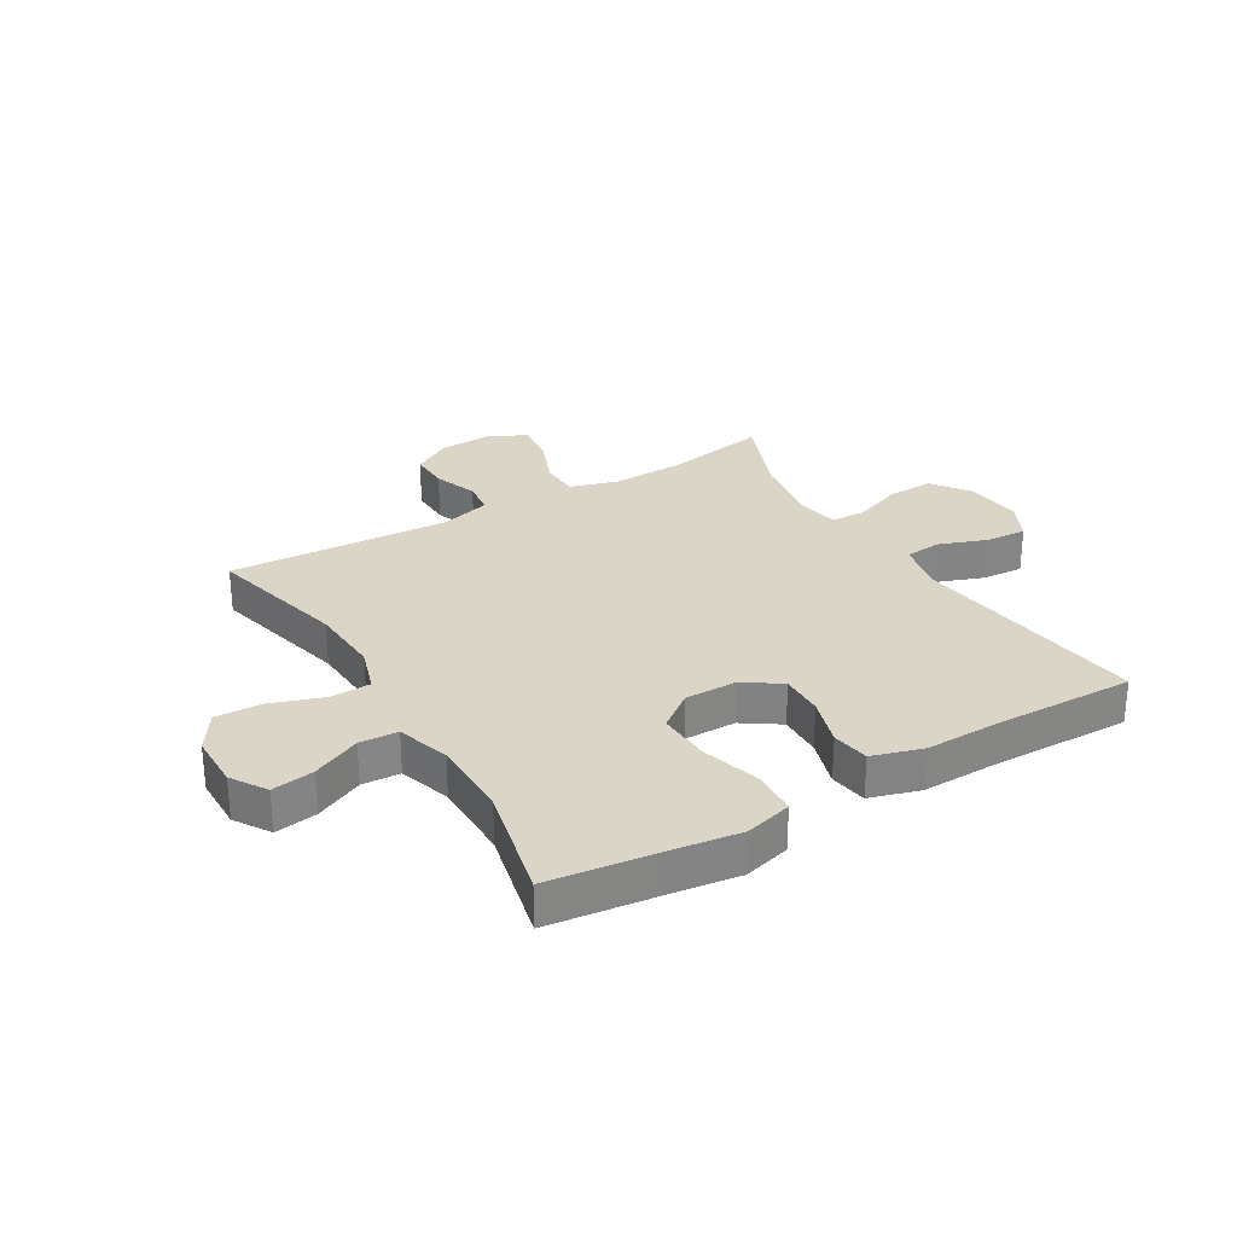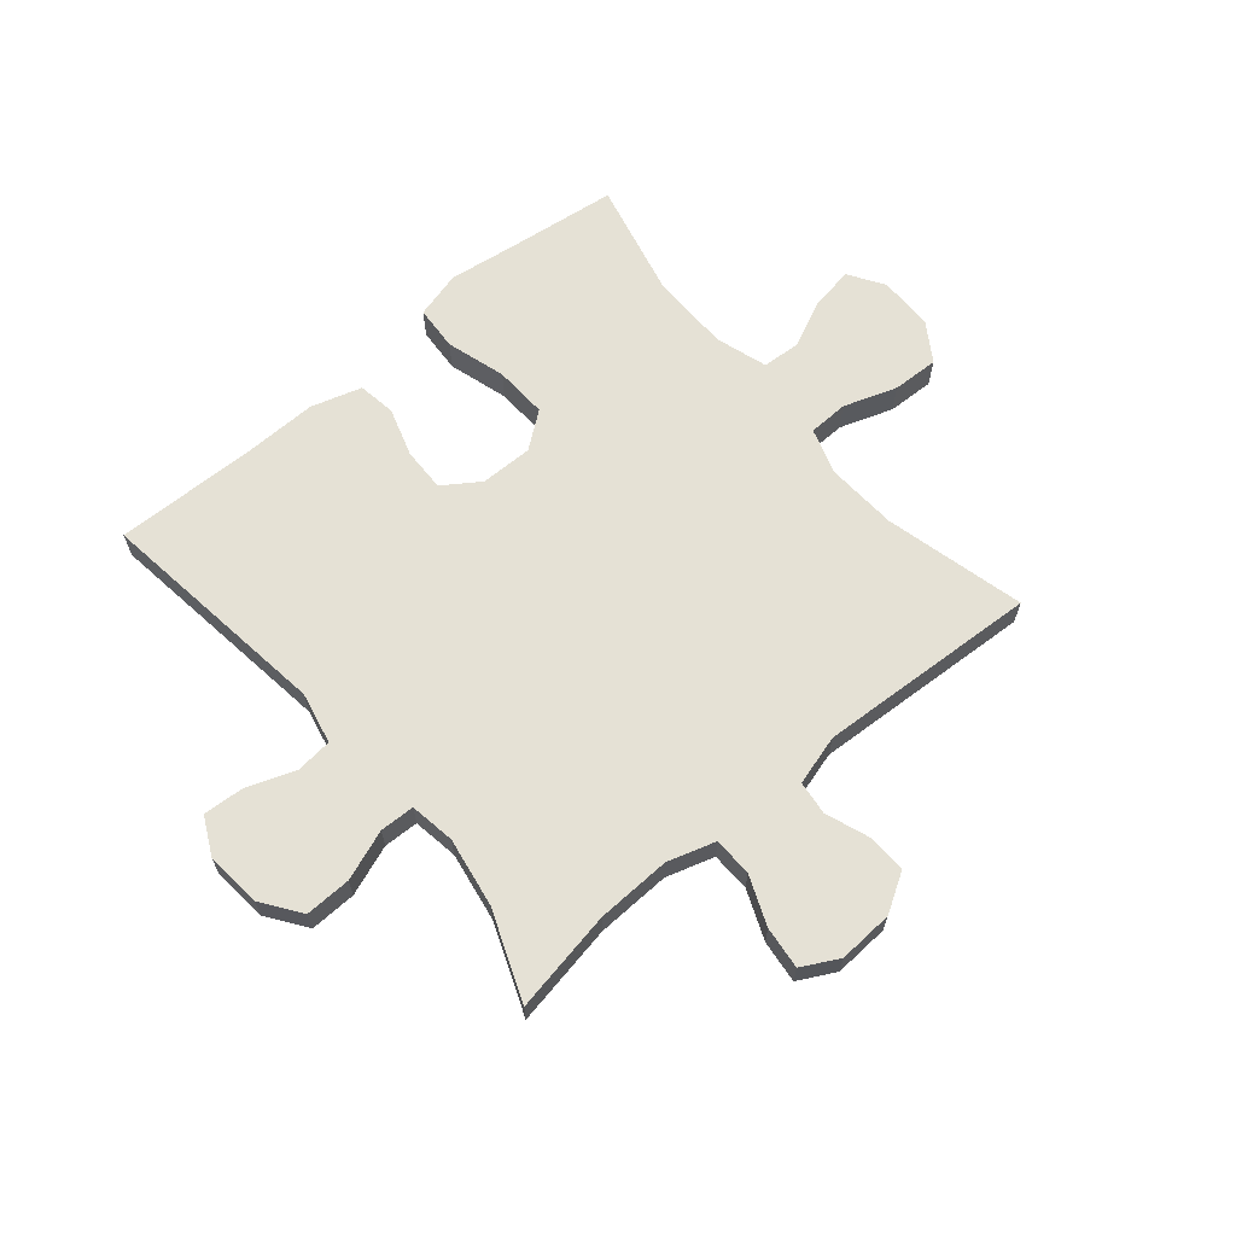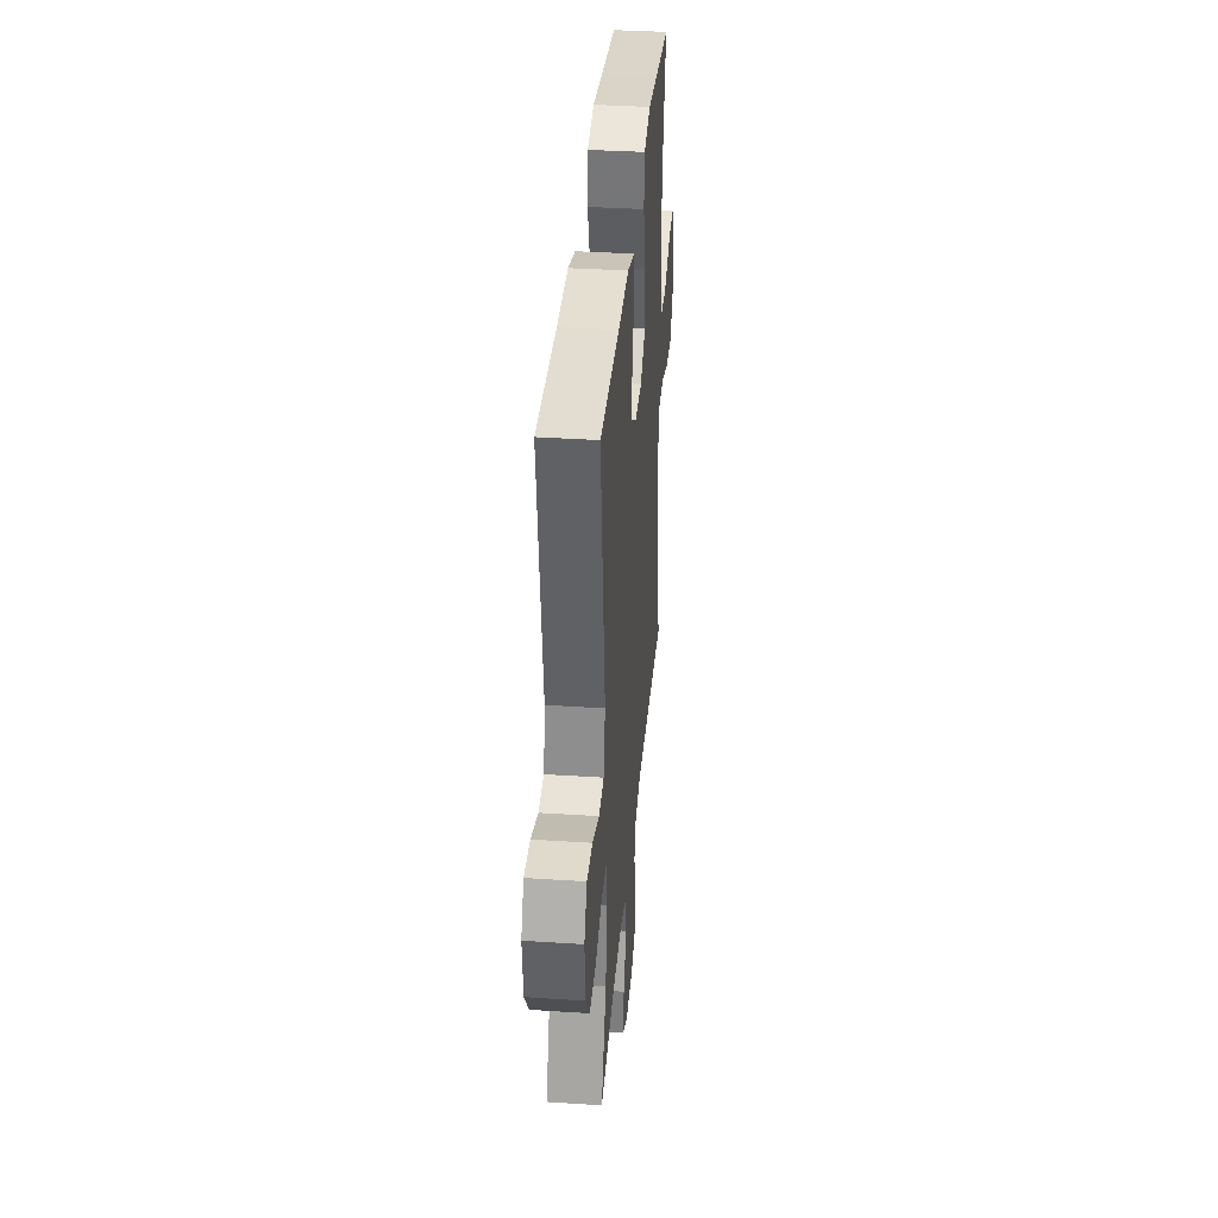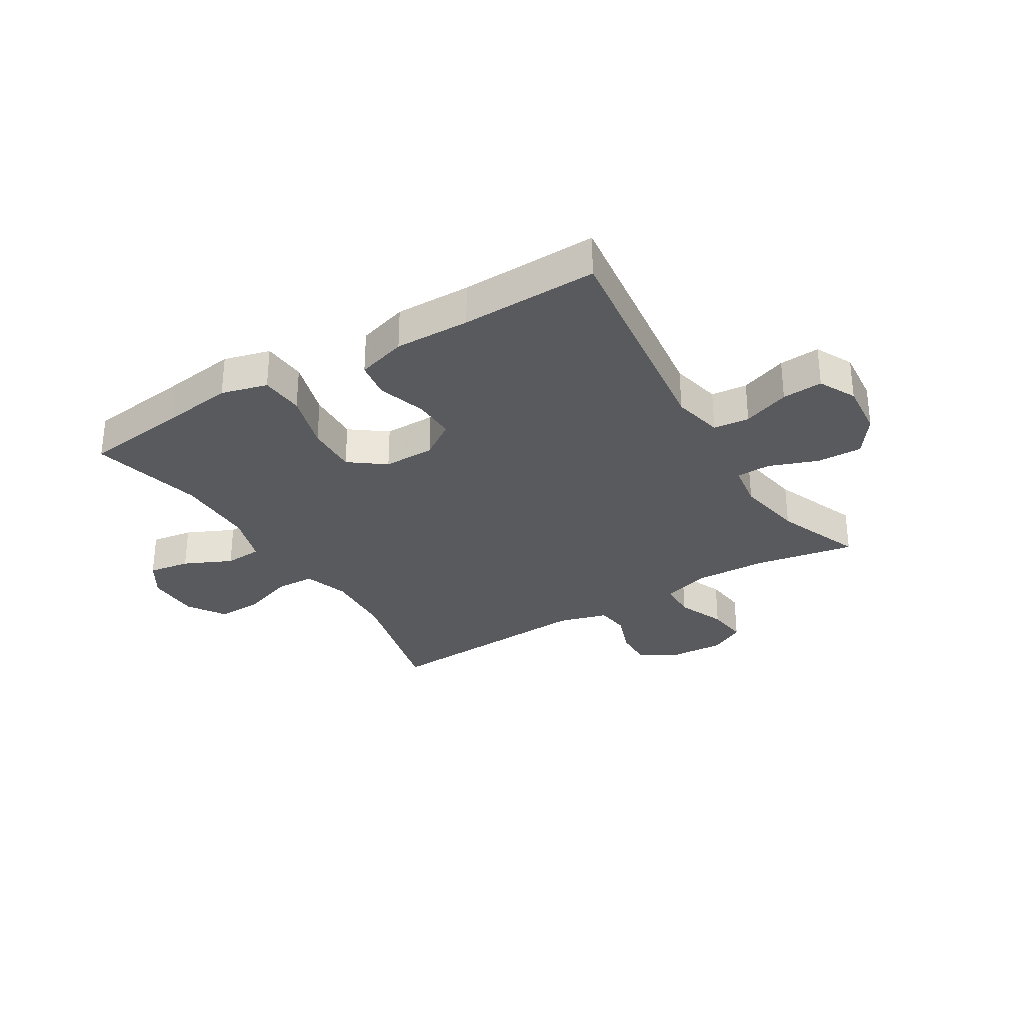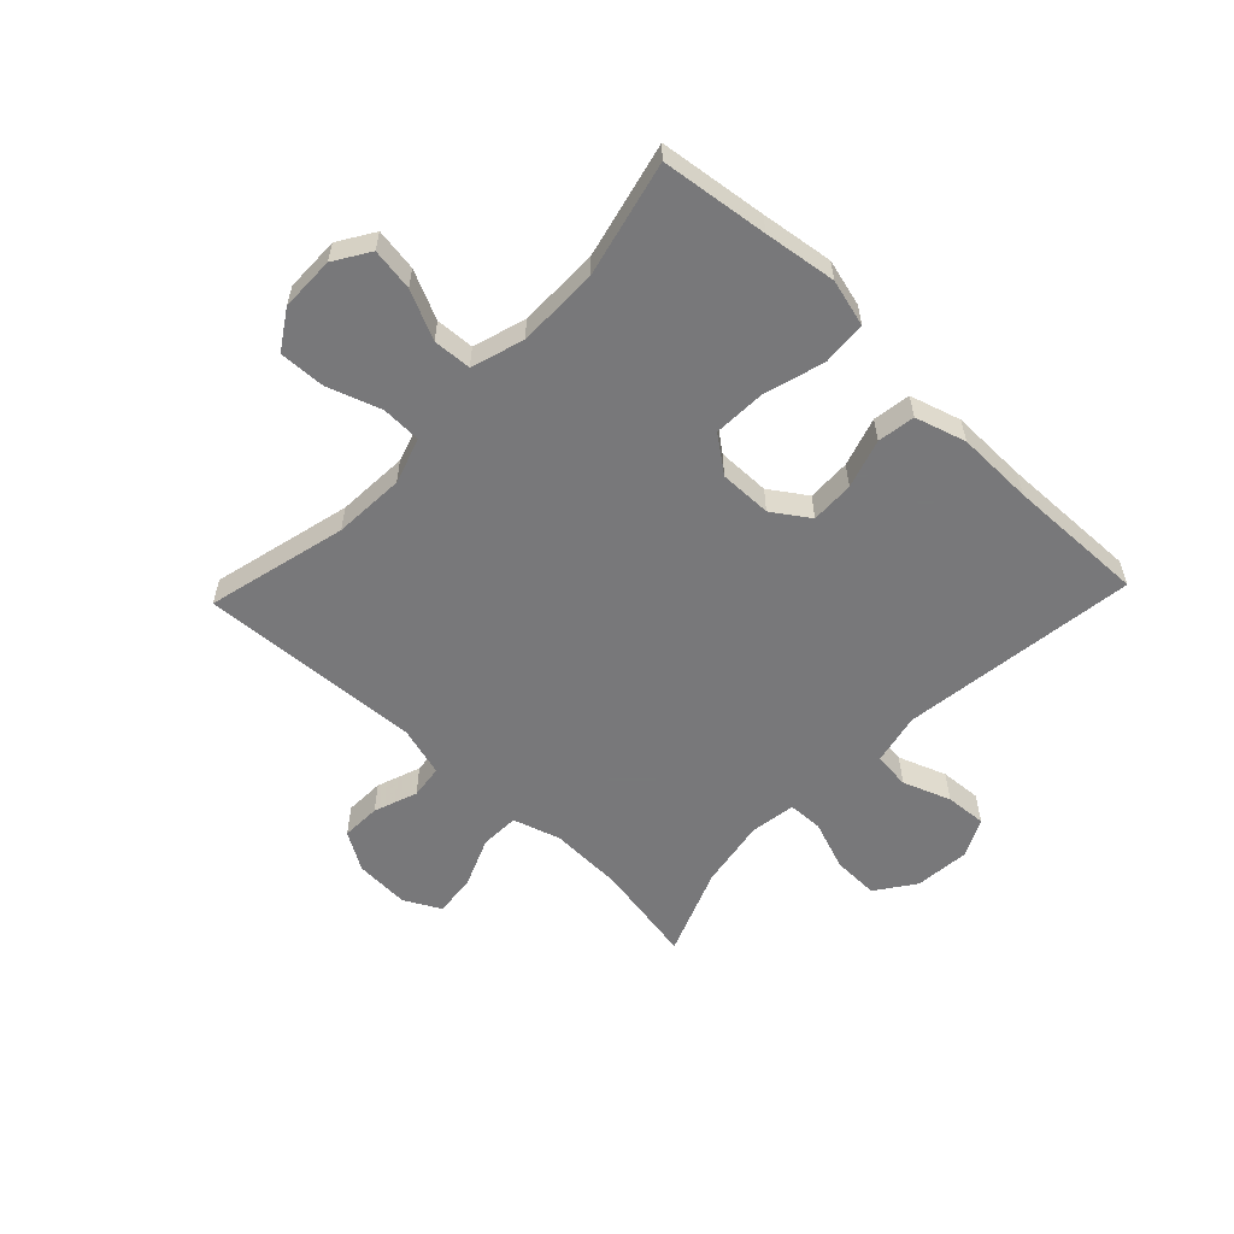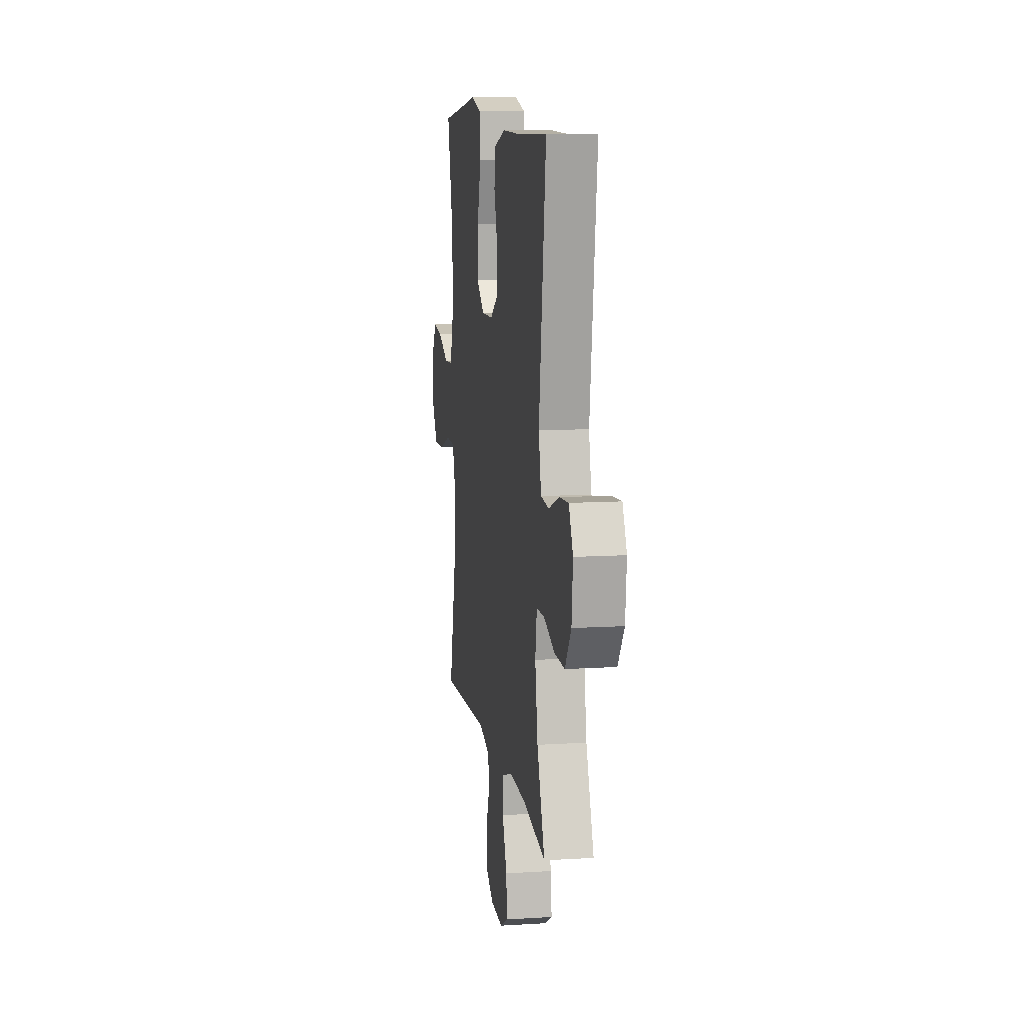
<metadata>
{"format":"obj","ext":"obj","renderer":"f3d","projection":"perspective","resolution":1024,"background":"white","views":[{"elev":29.0,"azim":-30.8,"up":"+Y"},{"elev":65.1,"azim":139.8,"up":"+Y"},{"elev":36.5,"azim":94.9,"up":"+Z"},{"elev":-30.7,"azim":31.4,"up":"+Y"},{"elev":-57.6,"azim":-43.6,"up":"+Y"},{"elev":10.6,"azim":81.1,"up":"+Z"}]}
</metadata>
<code>
v 0.5 0.07 -0.5
v 0.327 0.07 -0.469
v 0.201 0.07 -0.465
v 0.12 0.07 -0.49
v 0.118 0.07 -0.556
v 0.152 0.07 -0.639
v 0.16 0.07 -0.711
v 0.098 0.07 -0.744
v 0.005 0.07 -0.739
v -0.06 0.07 -0.7
v -0.058 0.07 -0.633
v -0.031 0.07 -0.559
v -0.038 0.07 -0.502
v -0.123 0.07 -0.478
v -0.5 0.07 -0.5
v -0.441 0.07 -0.262
v -0.434 0.07 -0.141
v -0.459 0.07 -0.063
v -0.527 0.07 -0.061
v -0.617 0.07 -0.092
v -0.696 0.07 -0.095
v -0.738 0.07 -0.03
v -0.739 0.07 0.063
v -0.701 0.07 0.123
v -0.629 0.07 0.112
v -0.547 0.07 0.074
v -0.482 0.07 0.078
v -0.454 0.07 0.167
v -0.454 0.07 0.305
v -0.5 0.07 0.5
v -0.319 0.07 0.523
v -0.197 0.07 0.54
v -0.117 0.07 0.519
v -0.112 0.07 0.443
v -0.142 0.07 0.342
v -0.146 0.07 0.252
v -0.085 0.07 0.206
v 0.004 0.07 0.207
v 0.066 0.07 0.249
v 0.064 0.07 0.323
v 0.038 0.07 0.406
v 0.048 0.07 0.47
v 0.134 0.07 0.496
v 0.264 0.07 0.494
v 0.5 0.07 0.5
v 0.447 0.07 0.098
v 0.466 0.07 0.01
v 0.528 0.07 0.004
v 0.609 0.07 0.034
v 0.679 0.07 0.039
v 0.711 0.07 -0.025
v 0.702 0.07 -0.12
v 0.655 0.07 -0.186
v 0.577 0.07 -0.184
v 0.492 0.07 -0.153
v 0.433 0.07 -0.155
v 0.421 0.07 -0.232
v 0.441 0.07 -0.35
v 0.5 0 -0.5
v 0.327 0 -0.469
v 0.201 0 -0.465
v 0.12 0 -0.49
v 0.118 0 -0.556
v 0.152 0 -0.639
v 0.16 0 -0.711
v 0.098 0 -0.744
v 0.005 0 -0.739
v -0.06 0 -0.7
v -0.058 0 -0.633
v -0.031 0 -0.559
v -0.038 0 -0.502
v -0.123 0 -0.478
v -0.5 0 -0.5
v -0.441 0 -0.262
v -0.434 0 -0.141
v -0.459 0 -0.063
v -0.527 0 -0.061
v -0.617 0 -0.092
v -0.696 0 -0.095
v -0.738 0 -0.03
v -0.739 0 0.063
v -0.701 0 0.123
v -0.629 0 0.112
v -0.547 0 0.074
v -0.482 0 0.078
v -0.454 0 0.167
v -0.454 0 0.305
v -0.5 0 0.5
v -0.319 0 0.523
v -0.197 0 0.54
v -0.117 0 0.519
v -0.112 0 0.443
v -0.142 0 0.342
v -0.146 0 0.252
v -0.085 0 0.206
v 0.004 0 0.207
v 0.066 0 0.249
v 0.064 0 0.323
v 0.038 0 0.406
v 0.048 0 0.47
v 0.134 0 0.496
v 0.264 0 0.494
v 0.5 0 0.5
v 0.447 0 0.098
v 0.466 0 0.01
v 0.528 0 0.004
v 0.609 0 0.034
v 0.679 0 0.039
v 0.711 0 -0.025
v 0.702 0 -0.12
v 0.655 0 -0.186
v 0.577 0 -0.184
v 0.492 0 -0.153
v 0.433 0 -0.155
v 0.421 0 -0.232
v 0.441 0 -0.35
f 53 54 55
f 52 53 55
f 51 52 55
f 50 51 55
f 49 50 55
f 48 49 55
f 47 48 55 56
f 46 47 56
f 44 45 46
f 46 56 57
f 44 46 57
f 43 44 57
f 42 43 57
f 41 42 57
f 40 41 57
f 33 34 35
f 32 33 35
f 31 32 35
f 31 35 36
f 30 31 36
f 29 30 36
f 28 29 36 37
f 24 25 26
f 23 24 26
f 22 23 26
f 21 22 26
f 20 21 26
f 19 20 26
f 18 19 26 27
f 28 37 38
f 27 28 38
f 18 27 38
f 17 18 38
f 10 11 12
f 9 10 12
f 8 9 12
f 7 8 12
f 6 7 12
f 5 6 12
f 4 5 12 13
f 3 4 13 14
f 58 1 2
f 58 2 3
f 57 58 3
f 40 57 3
f 39 40 3
f 14 15 16
f 17 38 39
f 16 17 39
f 14 16 39
f 3 14 39
f 113 112 111
f 113 111 110
f 113 110 109
f 113 109 108
f 113 108 107
f 113 107 106
f 114 113 106 105
f 114 105 104
f 104 103 102
f 115 114 104
f 115 104 102
f 115 102 101
f 115 101 100
f 115 100 99
f 115 99 98
f 93 92 91
f 93 91 90
f 93 90 89
f 94 93 89
f 94 89 88
f 94 88 87
f 95 94 87 86
f 84 83 82
f 84 82 81
f 84 81 80
f 84 80 79
f 84 79 78
f 84 78 77
f 85 84 77 76
f 96 95 86
f 96 86 85
f 96 85 76
f 96 76 75
f 70 69 68
f 70 68 67
f 70 67 66
f 70 66 65
f 70 65 64
f 70 64 63
f 71 70 63 62
f 72 71 62 61
f 60 59 116
f 61 60 116
f 61 116 115
f 61 115 98
f 61 98 97
f 74 73 72
f 97 96 75
f 97 75 74
f 97 74 72
f 97 72 61
f 1 59 60 2
f 2 60 61 3
f 3 61 62 4
f 4 62 63 5
f 5 63 64 6
f 6 64 65 7
f 7 65 66 8
f 8 66 67 9
f 9 67 68 10
f 10 68 69 11
f 11 69 70 12
f 12 70 71 13
f 13 71 72 14
f 14 72 73 15
f 15 73 74 16
f 16 74 75 17
f 17 75 76 18
f 18 76 77 19
f 19 77 78 20
f 20 78 79 21
f 21 79 80 22
f 22 80 81 23
f 23 81 82 24
f 24 82 83 25
f 25 83 84 26
f 26 84 85 27
f 27 85 86 28
f 28 86 87 29
f 29 87 88 30
f 30 88 89 31
f 31 89 90 32
f 32 90 91 33
f 33 91 92 34
f 34 92 93 35
f 35 93 94 36
f 36 94 95 37
f 37 95 96 38
f 38 96 97 39
f 39 97 98 40
f 40 98 99 41
f 41 99 100 42
f 42 100 101 43
f 43 101 102 44
f 44 102 103 45
f 45 103 104 46
f 46 104 105 47
f 47 105 106 48
f 48 106 107 49
f 49 107 108 50
f 50 108 109 51
f 51 109 110 52
f 52 110 111 53
f 53 111 112 54
f 54 112 113 55
f 55 113 114 56
f 56 114 115 57
f 57 115 116 58
f 58 116 59 1

</code>
